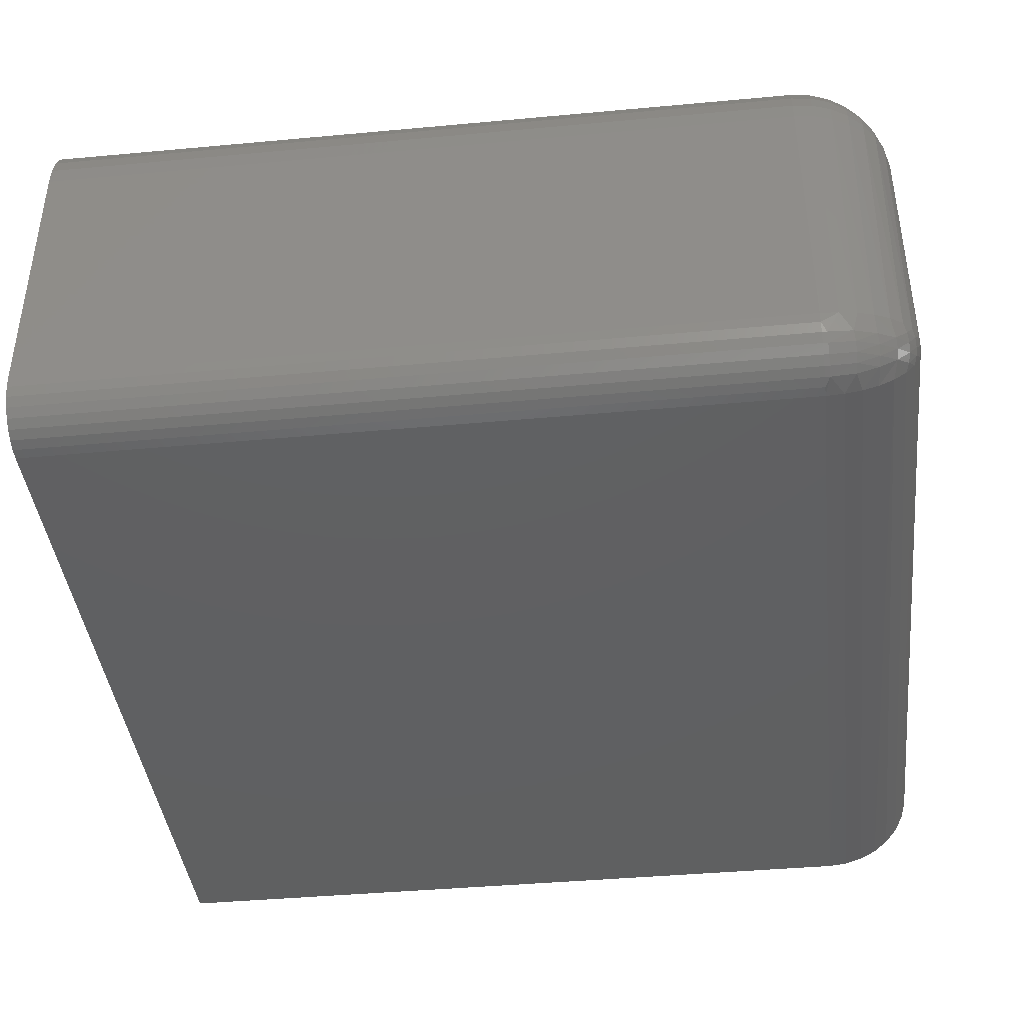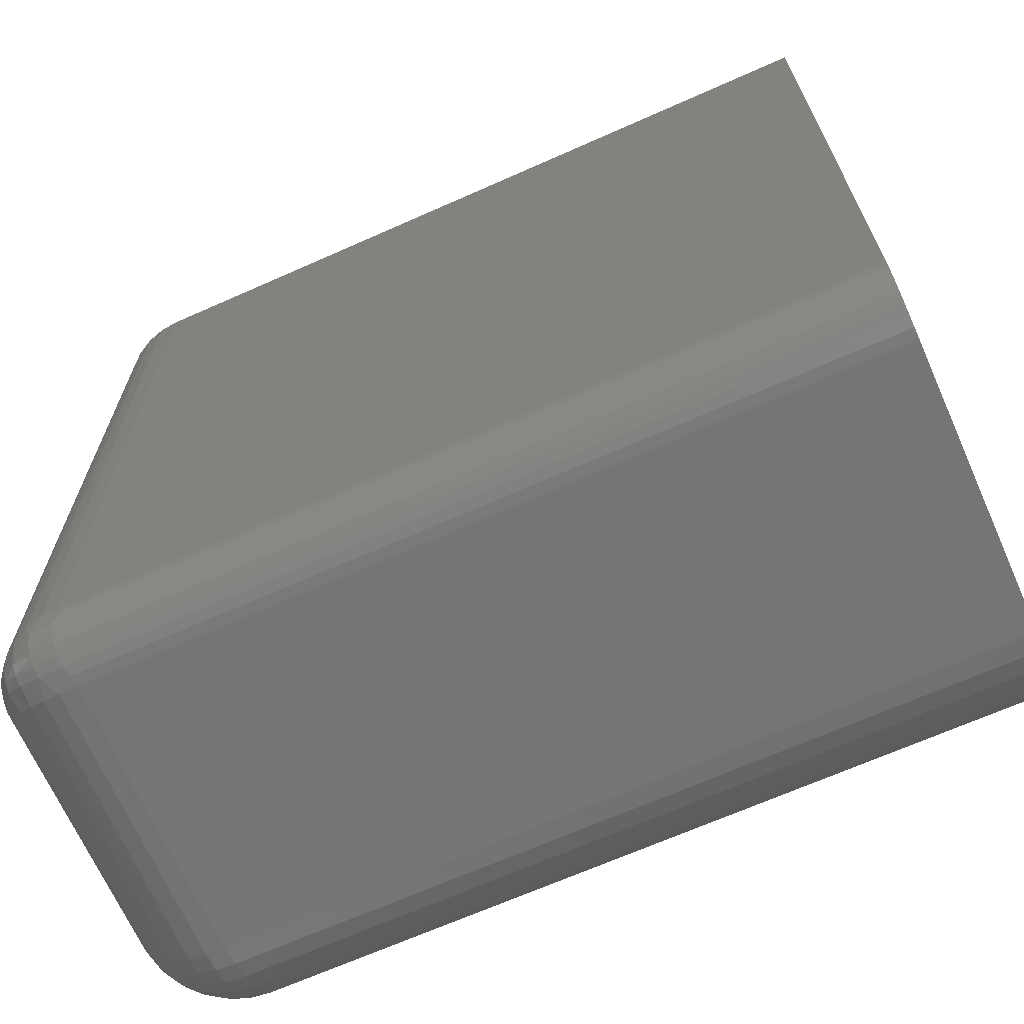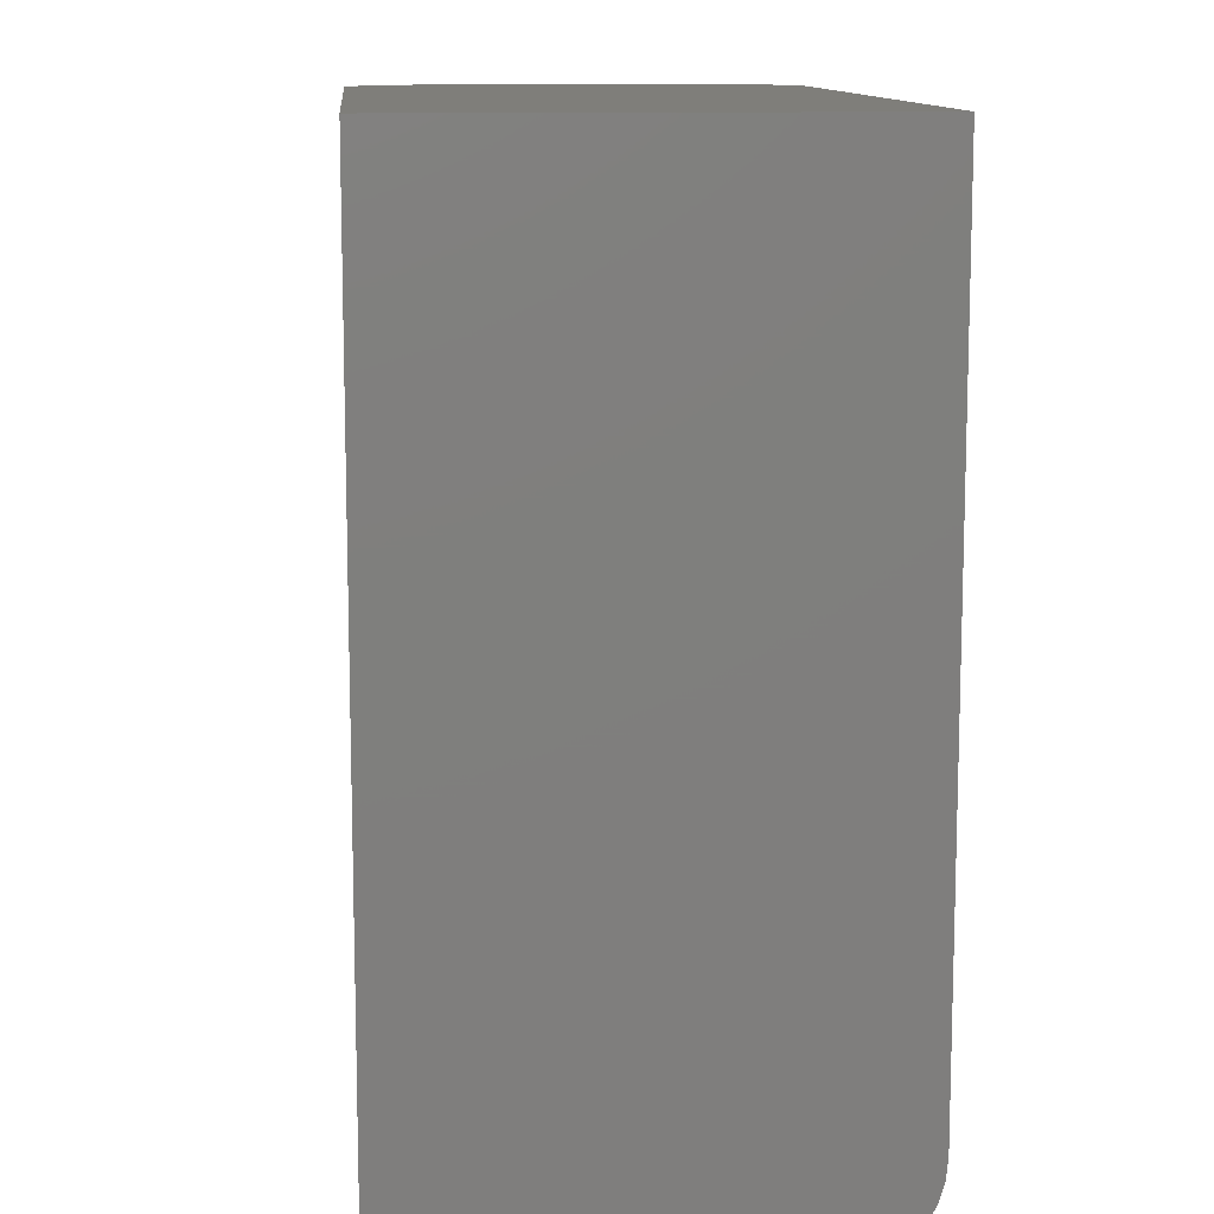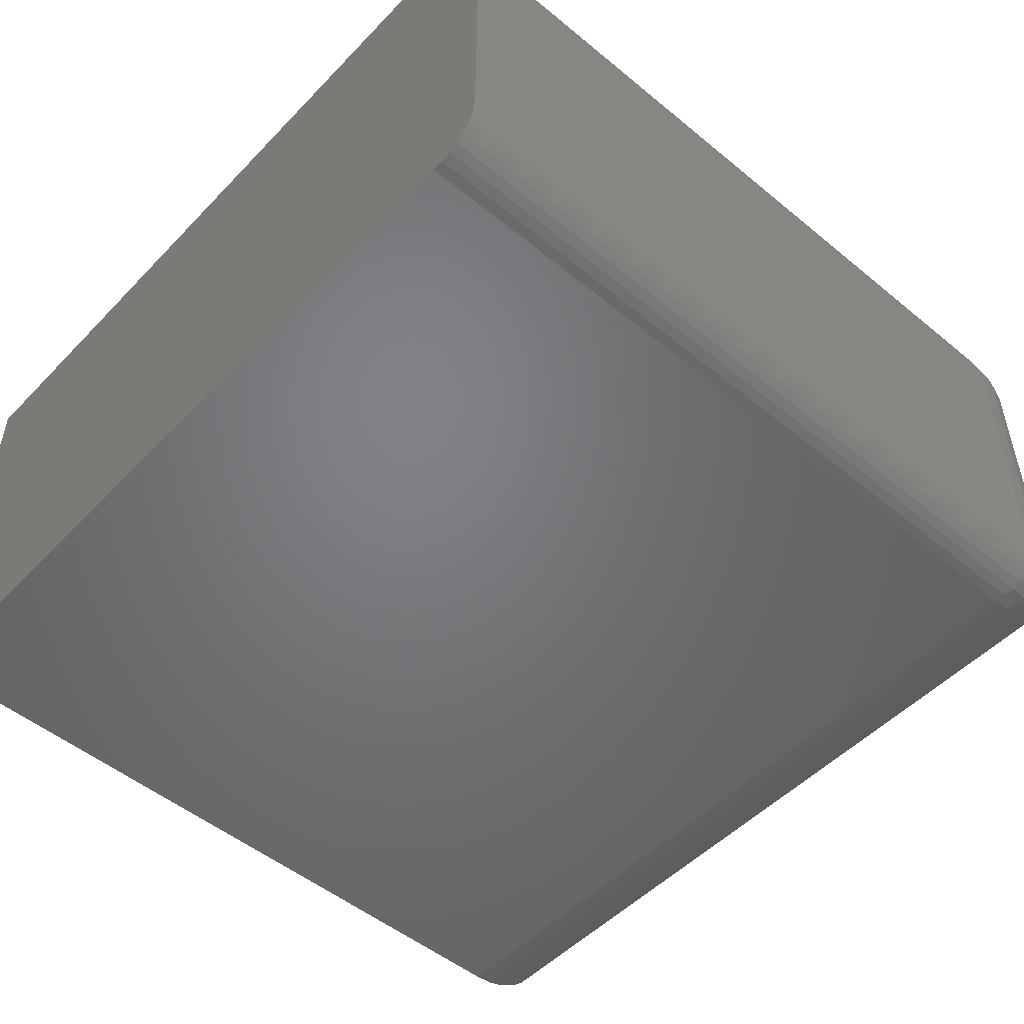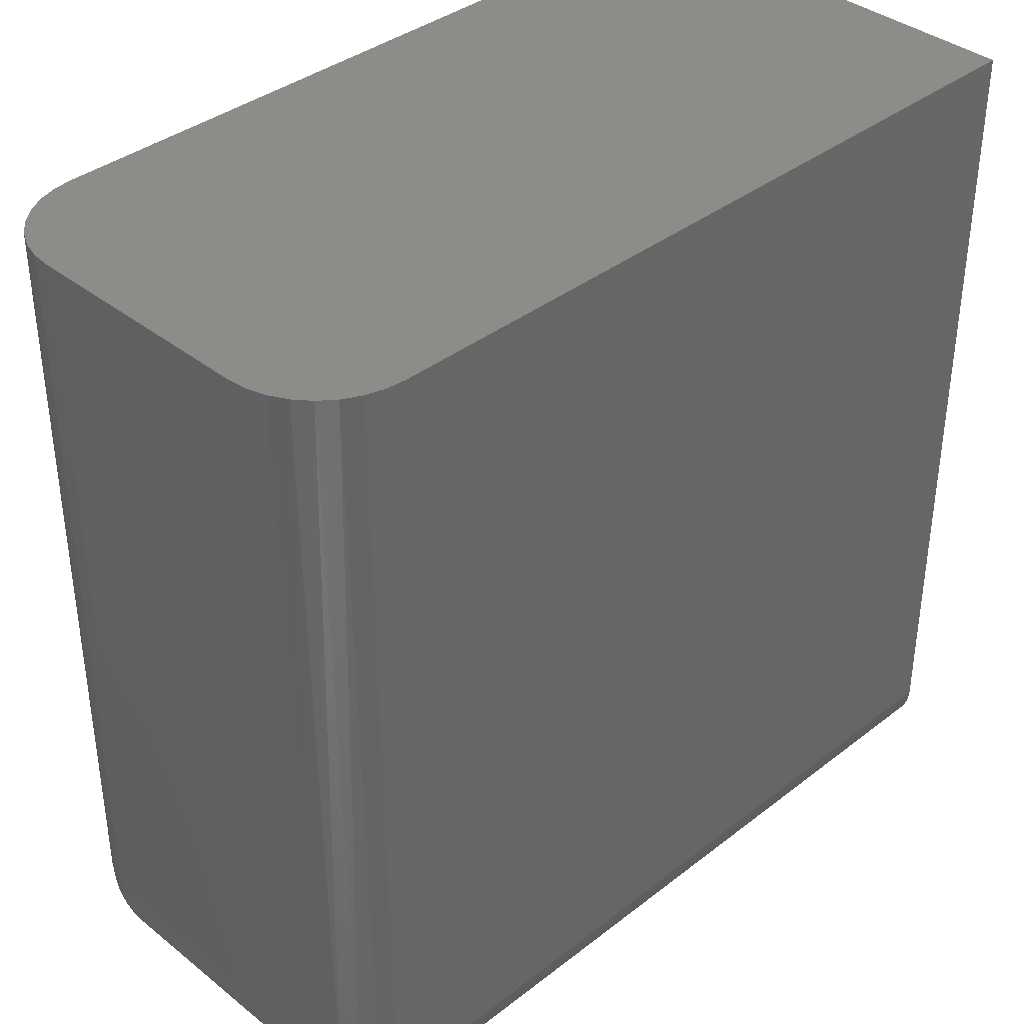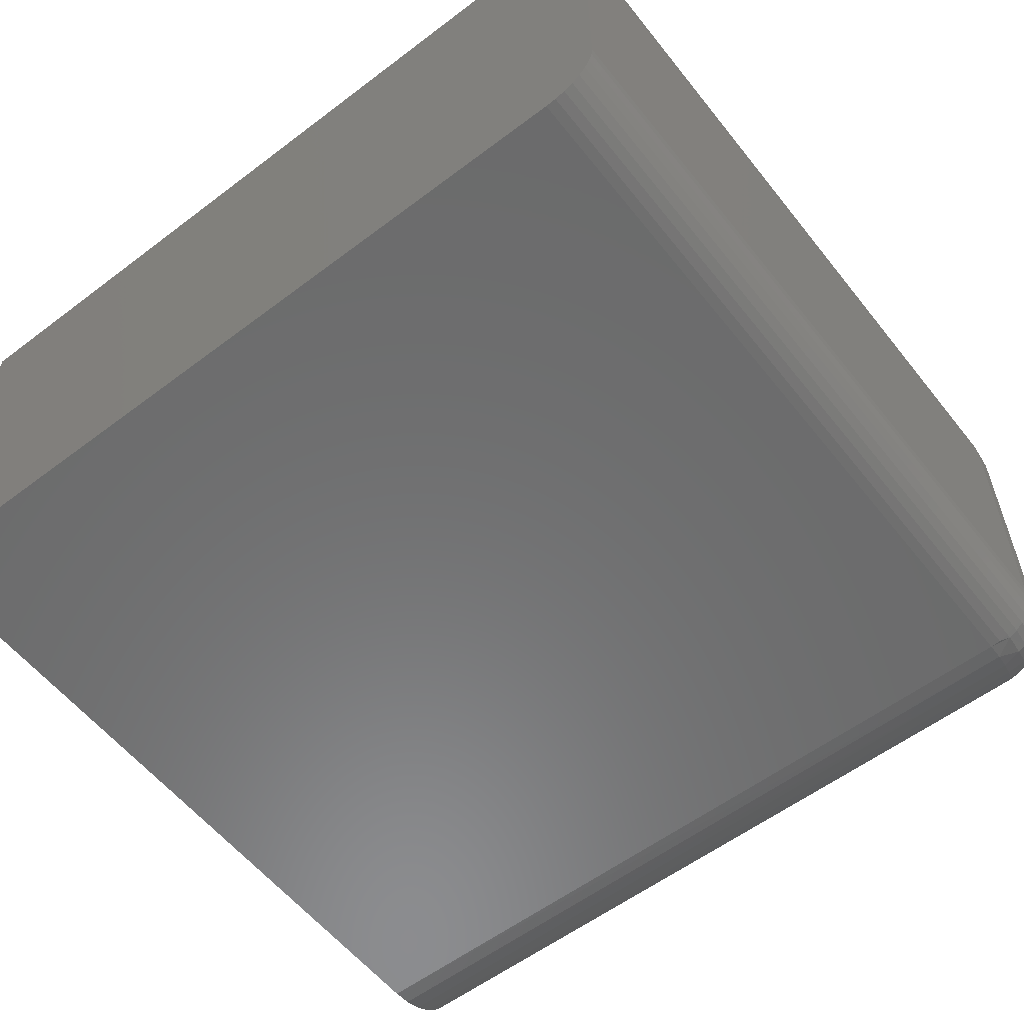
<metadata>
{"format":"stl","ext":"stl","renderer":"f3d","projection":"perspective","resolution":1024,"background":"white","views":[{"elev":-41.1,"azim":-173.6,"up":"+Y"},{"elev":-67.9,"azim":24.0,"up":"+Z"},{"elev":11.4,"azim":85.2,"up":"+Z"},{"elev":-50.8,"azim":138.1,"up":"+Y"},{"elev":37.7,"azim":-44.7,"up":"+Z"},{"elev":-57.6,"azim":128.1,"up":"+Y"}]}
</metadata>
<code>
# stl→obj: 163 verts, 322 faces
v 0.02344 0.1446 0
v -0.6406 0.1446 0
v 0.02344 0.1613 0.001651
v -0.6406 0.1613 0.001651
v 0.02344 0.1775 0.006542
v -0.6406 0.1775 0.006542
v 0.02344 0.1923 0.01448
v -0.6406 0.1923 0.01448
v 0.02344 0.2053 0.02517
v -0.6406 0.2053 0.02517
v 0.02344 0.216 0.03819
v -0.6406 0.216 0.03819
v 0.02344 0.224 0.05305
v -0.6406 0.224 0.05305
v 0.02344 0.2289 0.06917
v -0.6406 0.2289 0.06917
v 0.02344 0.2305 0.08594
v -0.6406 0.2305 0.08594
v -0.6406 -0.1016 0
v 0.02344 -0.1016 0
v -0.7266 0.1446 0.08594
v -0.7266 -0.0625 0.08594
v -0.7266 0.1446 0.75
v -0.7266 -0.0625 0.75
v 0.02344 0.2305 0.75
v -0.6406 0.2305 0.75
v -0.6406 -0.1107 0.0009007
v 0.02344 -0.1107 0.0009007
v -0.6406 -0.1195 0.003568
v 0.02344 -0.1195 0.003568
v -0.6406 -0.1276 0.0079
v 0.02344 -0.1276 0.0079
v -0.6406 -0.1347 0.01373
v 0.02344 -0.1347 0.01373
v -0.6406 -0.1405 0.02083
v 0.02344 -0.1405 0.02083
v -0.6406 -0.1449 0.02894
v 0.02344 -0.1449 0.02894
v -0.6406 -0.1475 0.03773
v 0.02344 -0.1475 0.03773
v -0.6406 -0.1484 0.04688
v 0.02344 -0.1484 0.04688
v -0.6406 -0.1484 0.75
v 0.02344 -0.1484 0.75
v -0.6574 0.2289 0.75
v -0.6735 0.224 0.75
v -0.6884 0.216 0.75
v -0.7014 0.2053 0.75
v -0.7121 0.1923 0.75
v -0.72 0.1775 0.75
v -0.7249 0.1613 0.75
v -0.7249 -0.07927 0.75
v -0.72 -0.09539 0.75
v -0.7121 -0.1102 0.75
v -0.7014 -0.1233 0.75
v -0.6884 -0.134 0.75
v -0.6735 -0.1419 0.75
v -0.6574 -0.1468 0.75
v -0.7249 0.1613 0.08594
v -0.72 0.1775 0.08594
v -0.7121 0.1923 0.08594
v -0.7014 0.2053 0.08594
v -0.6884 0.216 0.08594
v -0.6735 0.224 0.08594
v -0.6574 0.2289 0.08594
v -0.6707 -0.143 0.04934
v -0.6845 -0.1364 0.05234
v -0.6977 -0.1267 0.05674
v -0.7089 -0.1147 0.06219
v -0.7175 -0.1009 0.0685
v -0.7237 -0.08442 0.07597
v -0.6559 -0.1471 0.0475
v -0.7256 -0.07518 0.08017
v -0.6574 0.1446 0.001651
v -0.6707 -0.09909 0.005431
v -0.6735 0.1446 0.006542
v -0.6845 -0.09609 0.01203
v -0.6884 0.1446 0.01448
v -0.6977 -0.0917 0.02171
v -0.7014 0.1446 0.02517
v -0.7089 -0.08625 0.03369
v -0.7121 0.1446 0.03819
v -0.7175 -0.07994 0.04758
v -0.72 0.1446 0.05305
v -0.7237 -0.07246 0.06402
v -0.7249 0.1446 0.06917
v -0.6559 -0.1009 0.00137
v -0.7256 -0.06827 0.07325
v -0.7259 -0.07174 0.07669
v -0.6448 -0.1448 0.029
v -0.701 -0.1196 0.04138
v -0.6853 -0.1322 0.03523
v -0.701 -0.1071 0.02882
v -0.7114 -0.09274 0.03824
v -0.6661 -0.1412 0.03153
v -0.6853 -0.1132 0.01625
v -0.6661 -0.1169 0.007192
v -0.6448 -0.1194 0.003661
v -0.7192 -0.08552 0.05232
v -0.7245 -0.07854 0.0699
v -0.7198 -0.09096 0.05747
v -0.7192 -0.09612 0.06292
v -0.7127 -0.09902 0.04353
v -0.7127 -0.1049 0.04941
v -0.7114 -0.1102 0.0557
v -0.7016 -0.1137 0.03471
v -0.6864 -0.1205 0.02154
v -0.6864 -0.1269 0.02795
v -0.667 -0.1245 0.01155
v -0.6673 -0.1312 0.0172
v -0.667 -0.1369 0.02394
v -0.6449 -0.1404 0.02091
v -0.645 -0.1346 0.01382
v -0.6449 -0.1275 0.007994
v -0.7249 0.161 0.08267
v -0.7249 0.1601 0.07952
v -0.7249 0.1585 0.07662
v -0.7249 0.1564 0.07408
v -0.7249 0.1539 0.072
v -0.7249 0.151 0.07045
v -0.7249 0.1478 0.06949
v -0.72 0.151 0.05368
v -0.7121 0.1539 0.03911
v -0.7014 0.1564 0.02634
v -0.6884 0.1585 0.01586
v -0.6735 0.1601 0.008067
v -0.6574 0.161 0.003271
v -0.72 0.1768 0.07952
v -0.7121 0.1914 0.07662
v -0.7014 0.2042 0.07408
v -0.6884 0.2147 0.072
v -0.6735 0.2224 0.07045
v -0.6574 0.2272 0.06949
v -0.72 0.175 0.07335
v -0.7121 0.1887 0.06767
v -0.7014 0.2007 0.06268
v -0.6884 0.2106 0.05859
v -0.6735 0.2179 0.05555
v -0.6574 0.2224 0.05368
v -0.72 0.1719 0.06767
v -0.7121 0.1843 0.05941
v -0.7014 0.1951 0.05218
v -0.6884 0.204 0.04624
v -0.6735 0.2106 0.04183
v -0.6574 0.2147 0.03911
v -0.72 0.1678 0.06268
v -0.7121 0.1783 0.05218
v -0.7014 0.1875 0.04297
v -0.6884 0.1951 0.03541
v -0.6735 0.2007 0.0298
v -0.6574 0.2042 0.02634
v -0.72 0.1628 0.05859
v -0.7121 0.1711 0.04624
v -0.7014 0.1783 0.03541
v -0.6884 0.1843 0.02653
v -0.6735 0.1887 0.01992
v -0.6574 0.1914 0.01586
v -0.72 0.1572 0.05555
v -0.7121 0.1628 0.04183
v -0.7014 0.1678 0.0298
v -0.6884 0.1719 0.01992
v -0.6735 0.175 0.01259
v -0.6574 0.1768 0.008067
f 1 2 3
f 3 2 4
f 3 4 5
f 5 4 6
f 5 6 7
f 7 6 8
f 7 8 9
f 9 8 10
f 9 10 11
f 11 10 12
f 11 12 13
f 13 12 14
f 13 14 15
f 15 14 16
f 15 16 17
f 17 16 18
f 19 2 20
f 20 2 1
f 21 22 23
f 23 22 24
f 17 18 25
f 25 18 26
f 19 20 27
f 27 20 28
f 27 28 29
f 29 28 30
f 29 30 31
f 31 30 32
f 31 32 33
f 33 32 34
f 33 34 35
f 35 34 36
f 35 36 37
f 37 36 38
f 37 38 39
f 39 38 40
f 39 40 41
f 41 40 42
f 41 42 43
f 43 42 44
f 25 26 45
f 25 45 46
f 25 46 47
f 25 47 48
f 25 48 49
f 25 49 50
f 25 50 51
f 25 51 23
f 25 23 24
f 25 24 44
f 24 52 53
f 24 53 54
f 24 54 55
f 24 55 56
f 24 56 57
f 24 57 58
f 24 58 43
f 24 43 44
f 21 23 59
f 59 23 51
f 59 51 60
f 60 51 50
f 60 50 61
f 61 50 49
f 61 49 62
f 62 49 48
f 62 48 63
f 63 48 47
f 63 47 64
f 64 47 46
f 64 46 65
f 65 46 45
f 65 45 18
f 18 45 26
f 58 57 66
f 67 66 57
f 57 56 67
f 68 67 56
f 56 55 68
f 69 68 55
f 55 54 69
f 70 69 54
f 54 53 70
f 71 70 53
f 53 52 71
f 41 43 72
f 72 43 58
f 72 58 66
f 24 22 52
f 52 22 73
f 52 73 71
f 74 75 76
f 76 75 77
f 76 77 78
f 78 77 79
f 78 79 80
f 80 79 81
f 80 81 82
f 82 81 83
f 82 83 84
f 84 83 85
f 84 85 86
f 2 19 74
f 74 19 87
f 74 87 75
f 22 21 88
f 88 21 86
f 88 86 85
f 88 89 22
f 89 73 22
f 72 90 41
f 90 39 41
f 91 92 67
f 68 91 67
f 79 77 93
f 94 79 93
f 92 95 66
f 67 92 66
f 77 75 96
f 93 77 96
f 66 95 72
f 75 87 97
f 96 75 97
f 27 87 19
f 87 27 98
f 97 87 98
f 29 98 27
f 85 83 99
f 99 100 85
f 101 100 99
f 100 101 102
f 102 71 100
f 70 71 102
f 83 81 94
f 94 99 83
f 99 94 103
f 103 101 99
f 104 101 103
f 102 101 104
f 105 102 104
f 70 102 105
f 69 70 105
f 94 81 79
f 93 103 94
f 103 93 106
f 106 104 103
f 91 104 106
f 105 104 91
f 69 105 91
f 68 69 91
f 93 96 107
f 107 106 93
f 108 106 107
f 91 106 108
f 92 91 108
f 96 97 109
f 109 107 96
f 107 109 110
f 110 108 107
f 111 108 110
f 92 108 111
f 95 92 111
f 39 90 37
f 37 90 112
f 37 112 35
f 35 112 113
f 35 113 33
f 33 113 114
f 33 114 31
f 31 114 98
f 31 98 29
f 85 100 88
f 88 100 89
f 100 71 89
f 89 71 73
f 72 95 90
f 90 95 111
f 90 111 112
f 112 111 110
f 112 110 113
f 113 110 109
f 113 109 114
f 114 109 97
f 114 97 98
f 21 59 115
f 21 115 116
f 21 116 117
f 21 117 118
f 21 118 119
f 21 119 120
f 21 120 121
f 21 121 86
f 86 121 84
f 84 121 122
f 84 122 82
f 82 122 123
f 82 123 80
f 80 123 124
f 80 124 78
f 78 124 125
f 78 125 76
f 76 125 126
f 76 126 74
f 74 126 127
f 74 127 2
f 2 127 4
f 115 59 128
f 128 59 60
f 128 60 129
f 129 60 61
f 129 61 130
f 130 61 62
f 130 62 131
f 131 62 63
f 131 63 132
f 132 63 64
f 132 64 133
f 133 64 65
f 133 65 16
f 16 65 18
f 116 115 134
f 134 115 128
f 134 128 135
f 135 128 129
f 135 129 136
f 136 129 130
f 136 130 137
f 137 130 131
f 137 131 138
f 138 131 132
f 138 132 139
f 139 132 133
f 139 133 14
f 14 133 16
f 117 116 140
f 140 116 134
f 140 134 141
f 141 134 135
f 141 135 142
f 142 135 136
f 142 136 143
f 143 136 137
f 143 137 144
f 144 137 138
f 144 138 145
f 145 138 139
f 145 139 12
f 12 139 14
f 118 117 146
f 146 117 140
f 146 140 147
f 147 140 141
f 147 141 148
f 148 141 142
f 148 142 149
f 149 142 143
f 149 143 150
f 150 143 144
f 150 144 151
f 151 144 145
f 151 145 10
f 10 145 12
f 119 118 152
f 152 118 146
f 152 146 153
f 153 146 147
f 153 147 154
f 154 147 148
f 154 148 155
f 155 148 149
f 155 149 156
f 156 149 150
f 156 150 157
f 157 150 151
f 157 151 8
f 8 151 10
f 120 119 158
f 158 119 152
f 158 152 159
f 159 152 153
f 159 153 160
f 160 153 154
f 160 154 161
f 161 154 155
f 161 155 162
f 162 155 156
f 162 156 163
f 163 156 157
f 163 157 6
f 6 157 8
f 121 120 122
f 122 120 158
f 122 158 123
f 123 158 159
f 123 159 124
f 124 159 160
f 124 160 125
f 125 160 161
f 125 161 126
f 126 161 162
f 126 162 127
f 127 162 163
f 127 163 4
f 4 163 6
f 20 3 28
f 20 1 3
f 11 40 38
f 11 38 9
f 9 38 36
f 9 36 34
f 9 34 7
f 7 34 32
f 7 32 5
f 5 32 30
f 5 30 28
f 5 28 3
f 42 40 11
f 42 11 13
f 42 13 15
f 42 15 17
f 42 17 25
f 42 25 44

</code>
